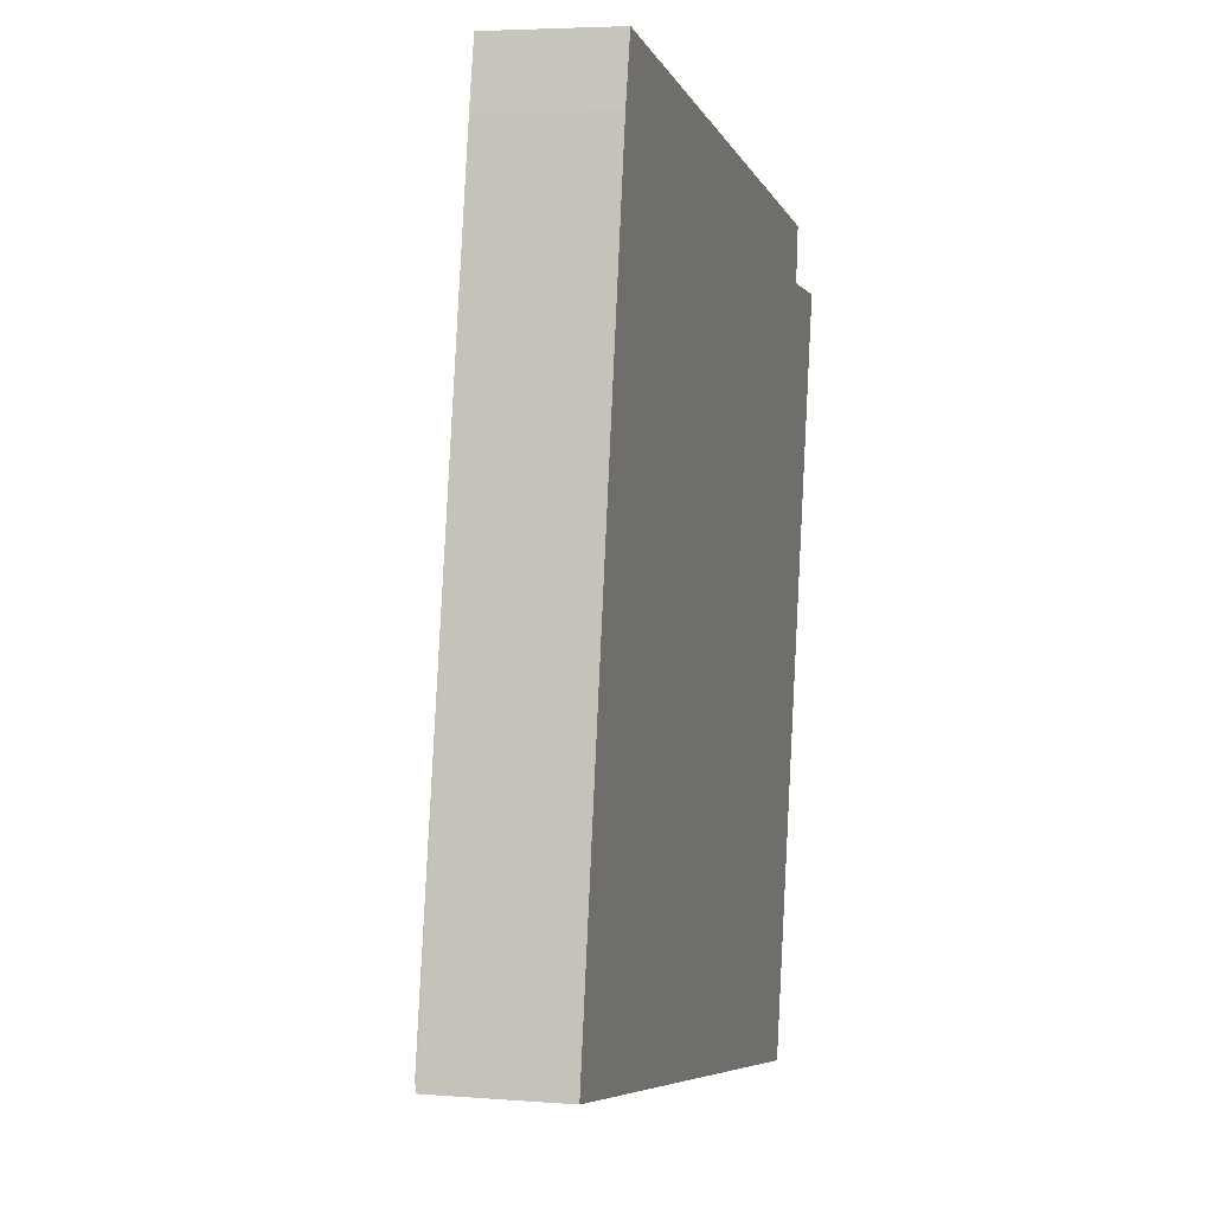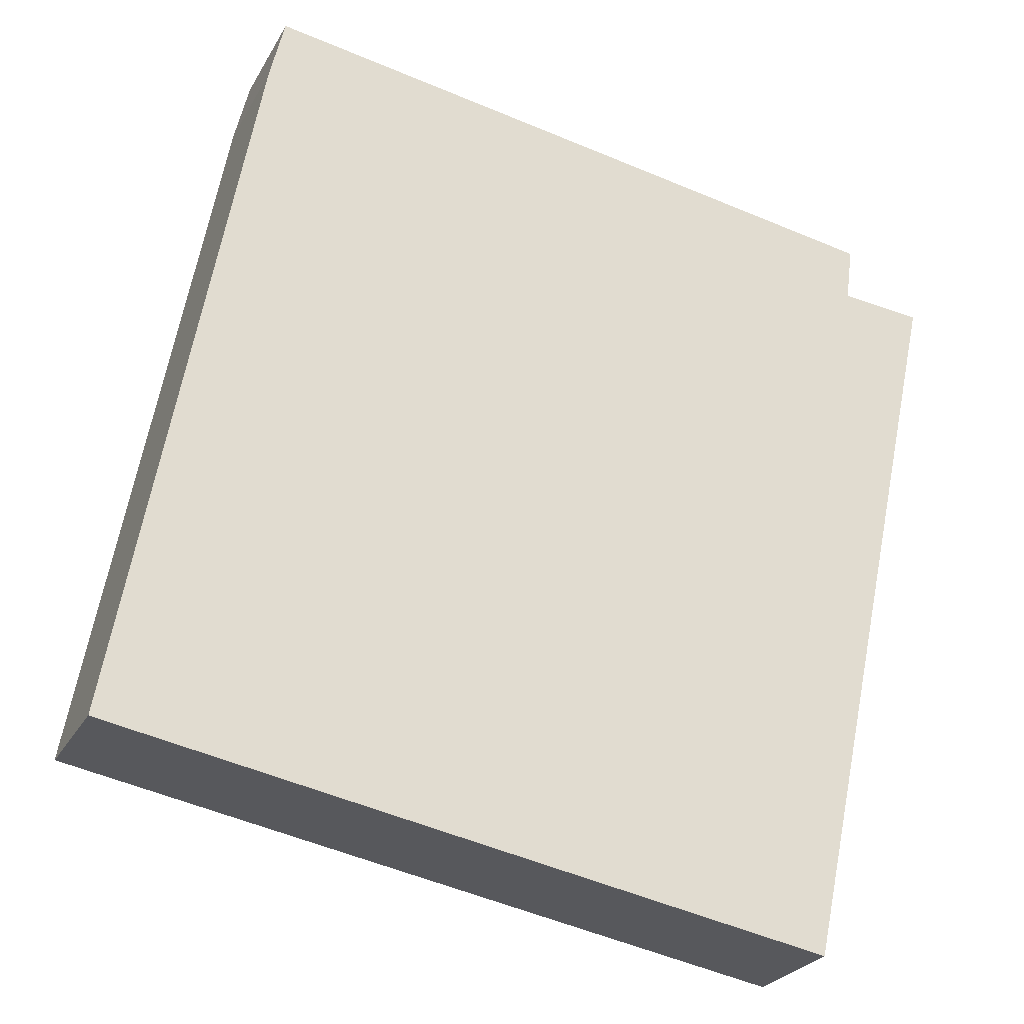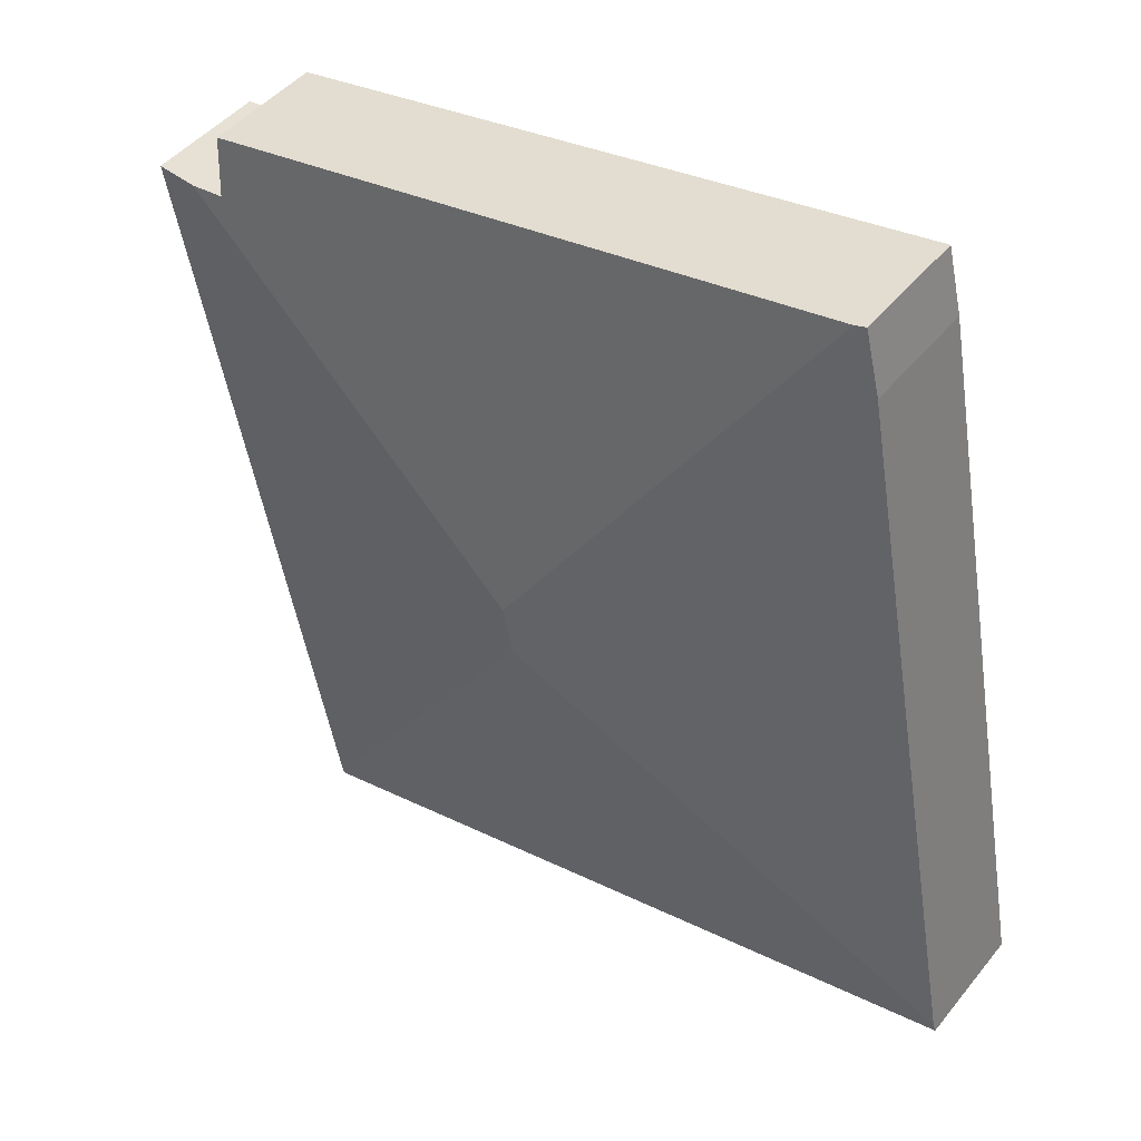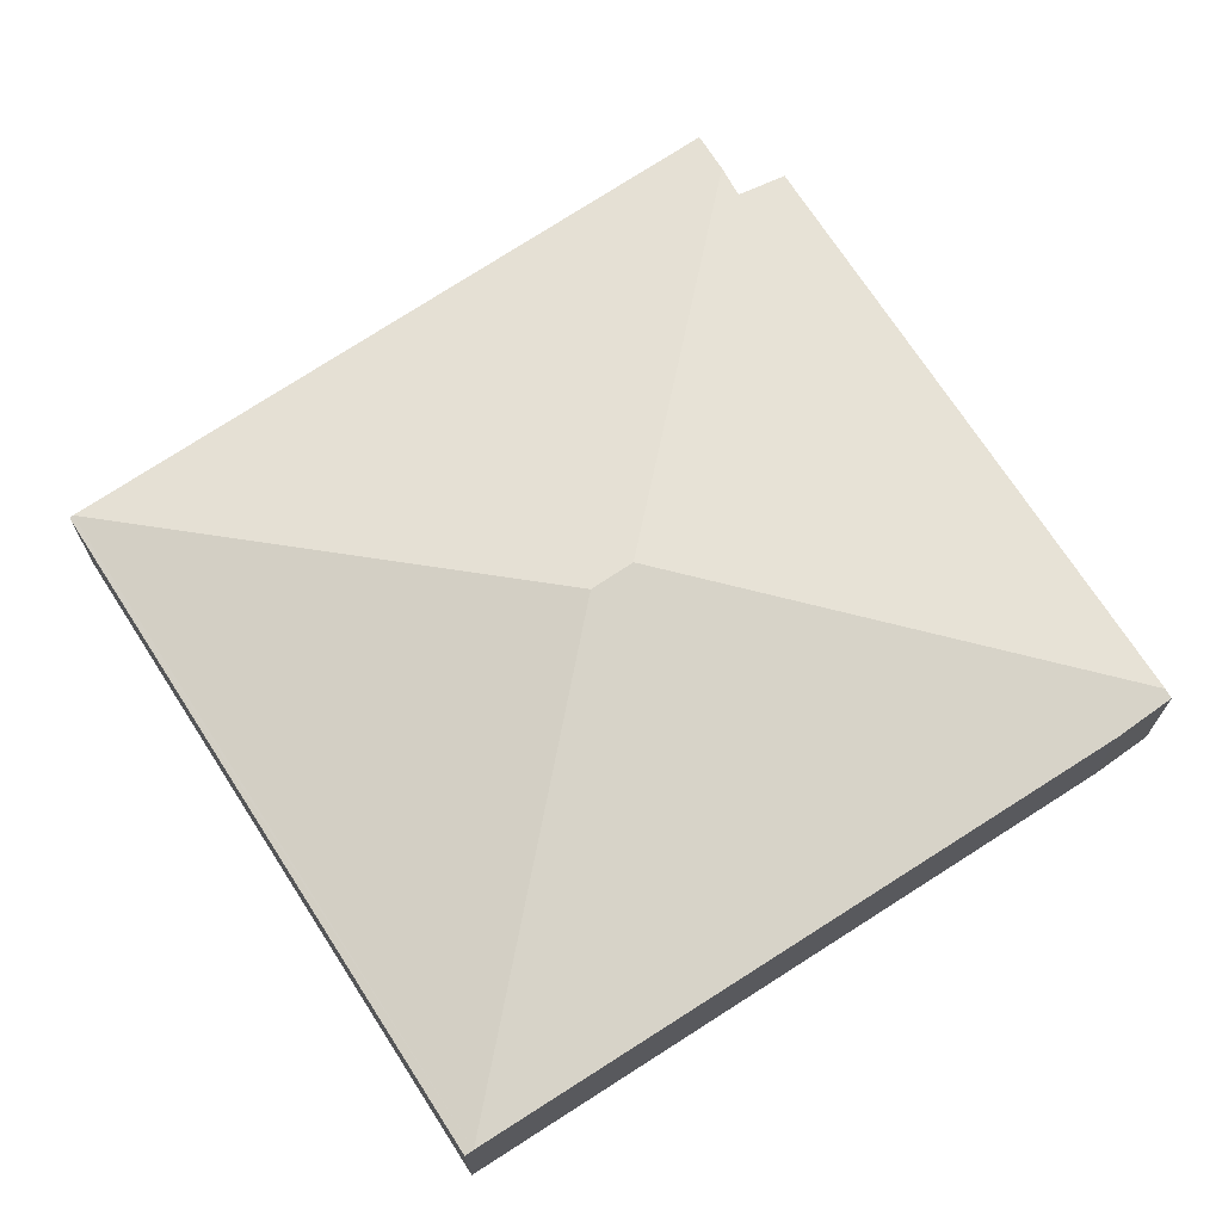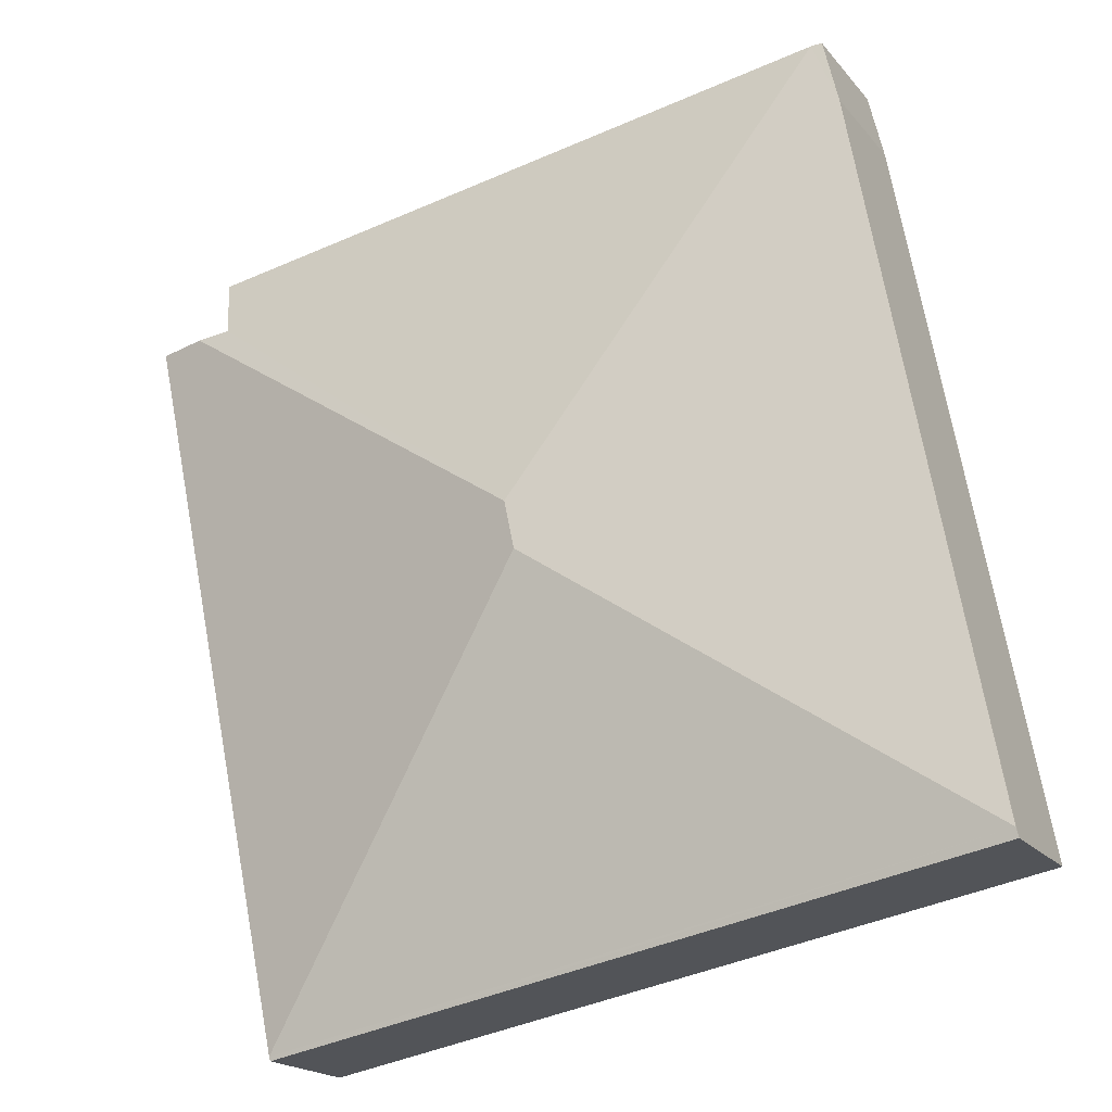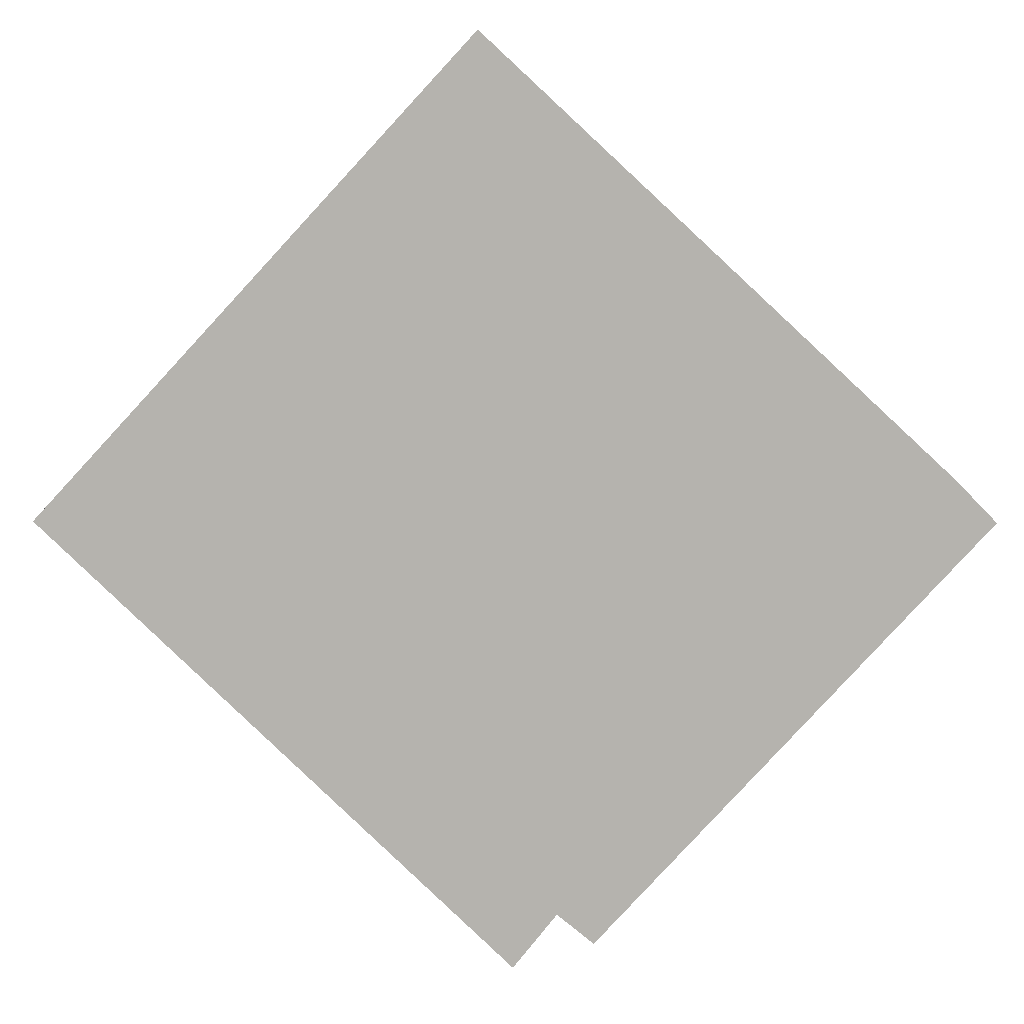
<metadata>
{"format":"obj","ext":"obj","renderer":"f3d","projection":"perspective","resolution":1024,"background":"white","views":[{"elev":4.5,"azim":-75.3,"up":"+Z"},{"elev":-25.8,"azim":-23.1,"up":"+Z"},{"elev":45.5,"azim":-143.7,"up":"+Z"},{"elev":69.7,"azim":-112.3,"up":"+Y"},{"elev":-19.0,"azim":-153.1,"up":"+Z"},{"elev":-80.0,"azim":-122.3,"up":"+Y"}]}
</metadata>
<code>
v  6.424 1.098 -1.163
v  7.406 1.169 5.39
v  7.828 1.092 5.347
v  3.955 1.699 3.082
v  3.866 1.699 2.66
v  7.098 1.173 5.422
v  7.162 1.083 5.913
v  1.395 1.098 6.908
v  6.416 1.092 -1.2
v  0.016 1.107 0.084
v  0 1.092 6.687e-17
v  1.167 1.078 6.356
v  1.302 1.081 6.924
v  0 0 0
v  1.167 -3.892e-16 6.356
v  0.016 -5.144e-18 0.084
v  1.302 -4.24e-16 6.924
v  7.162 -3.621e-16 5.913
v  1.395 -4.23e-16 6.908
v  7.098 -3.32e-16 5.422
v  7.828 -3.274e-16 5.347
v  7.406 -3.3e-16 5.39
v  6.424 7.121e-17 -1.163
v  6.416 7.348e-17 -1.2
g defaultobject
f 1 2 3
f 2 1 4
f 4 1 5
f 2 4 6
f 7 6 4
f 8 7 4
f 9 10 1
f 10 9 11
f 5 1 10
f 12 5 10
f 5 12 4
f 4 12 8
f 8 12 13
f 11 12 10
f 12 11 14
f 12 14 15
f 15 14 16
f 12 17 13
f 17 12 15
f 13 7 8
f 7 13 17
f 7 17 18
f 18 17 19
f 20 2 6
f 2 20 3
f 3 20 21
f 21 20 22
f 7 20 6
f 20 7 18
f 21 1 3
f 1 21 23
f 1 23 9
f 9 23 24
f 24 11 9
f 11 24 14
f 15 19 17
f 19 15 18
f 18 15 16
f 18 16 20
f 20 16 22
f 22 16 21
f 21 16 14
f 21 14 24
f 21 24 23

</code>
